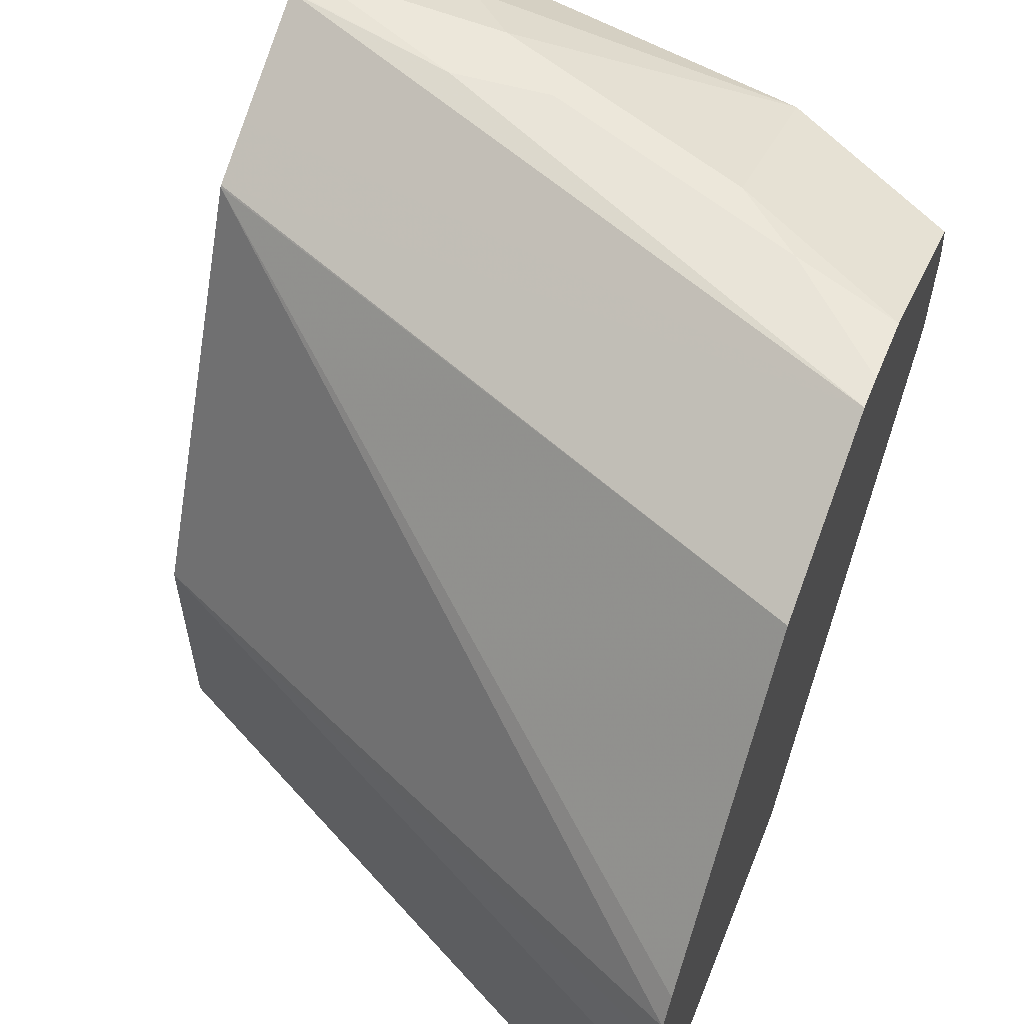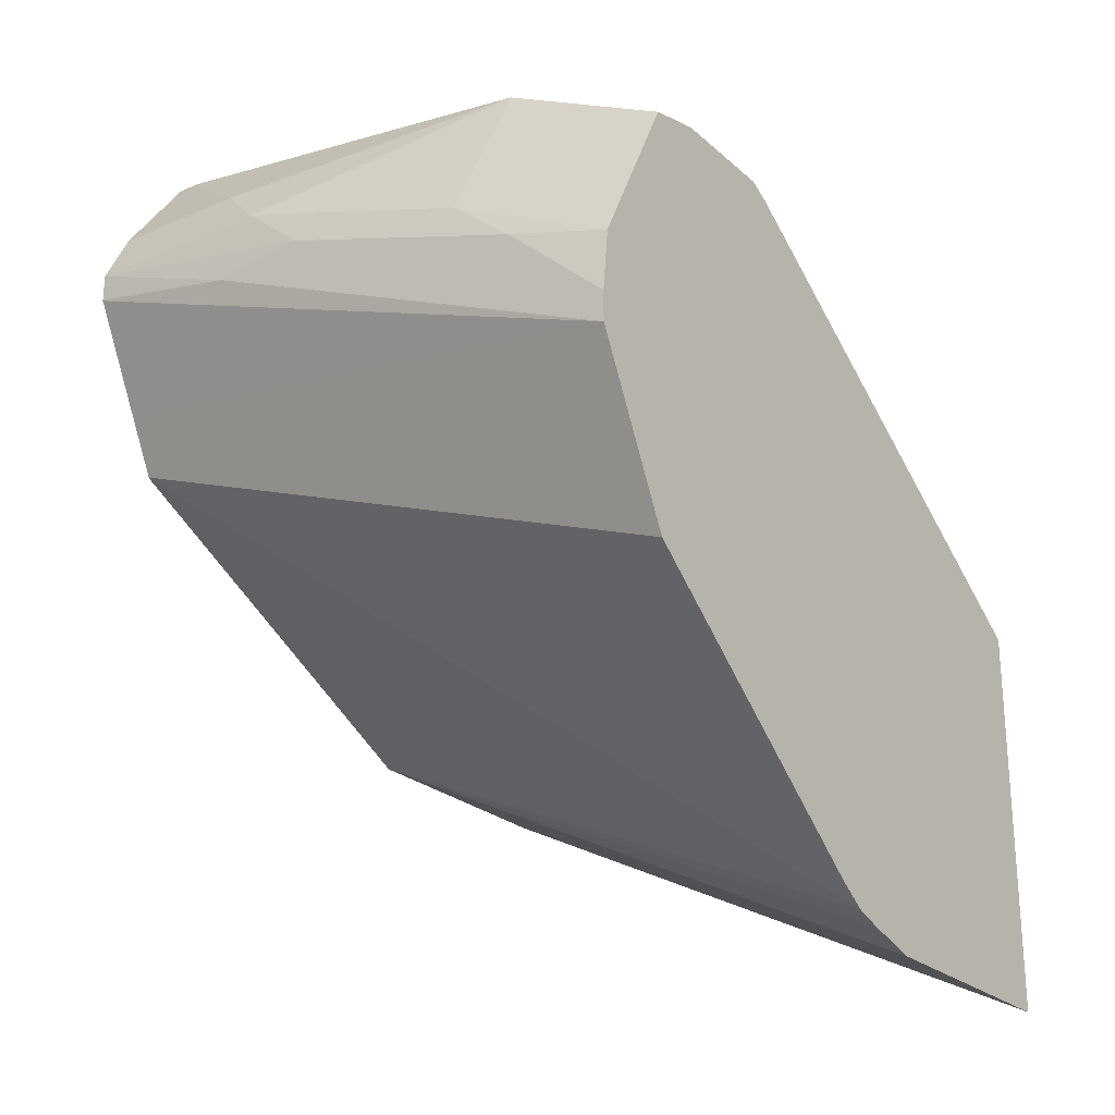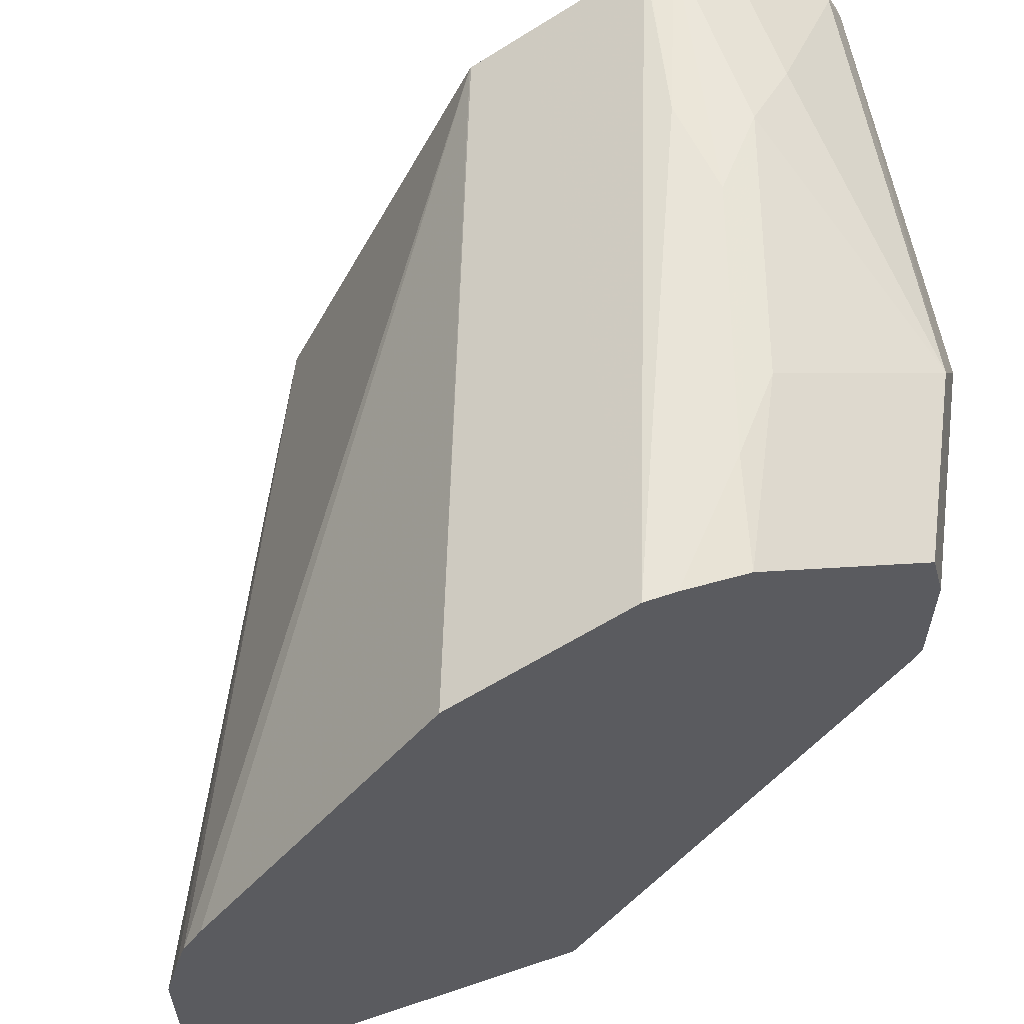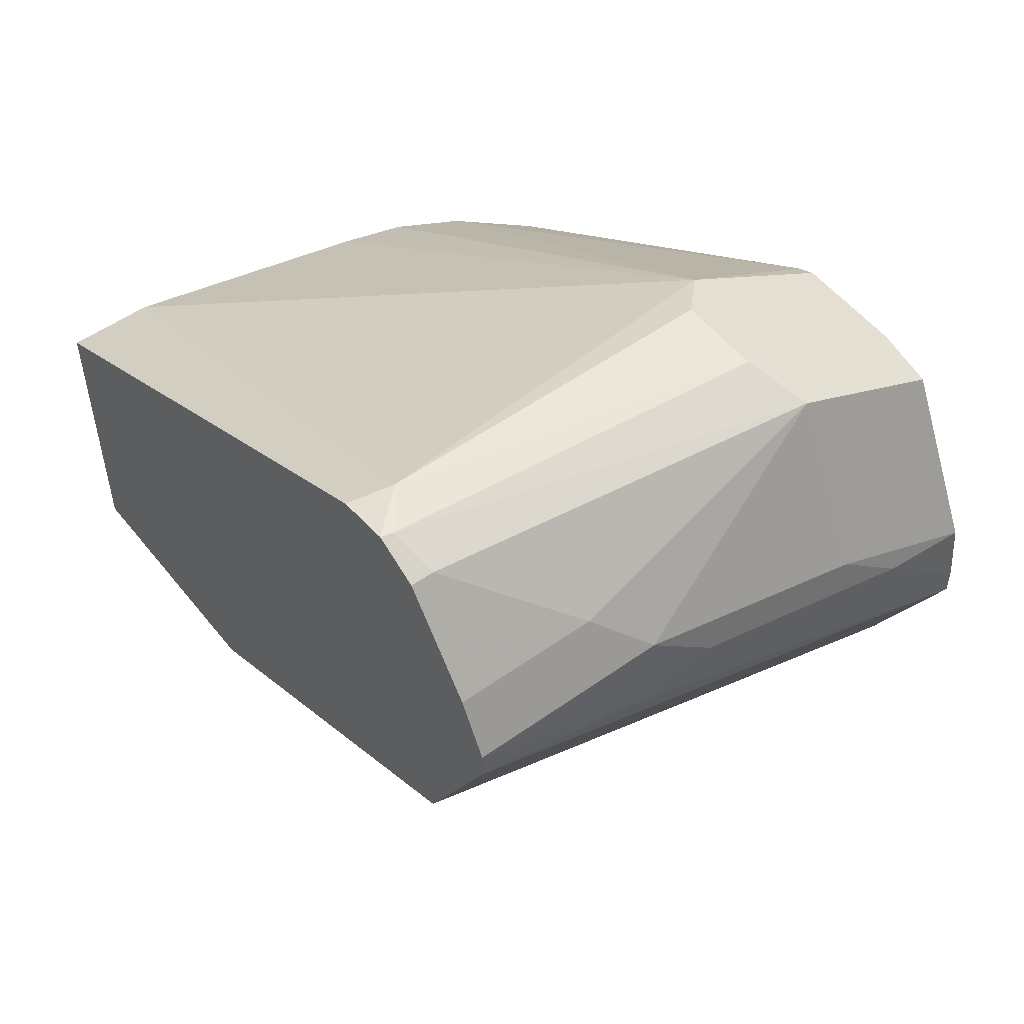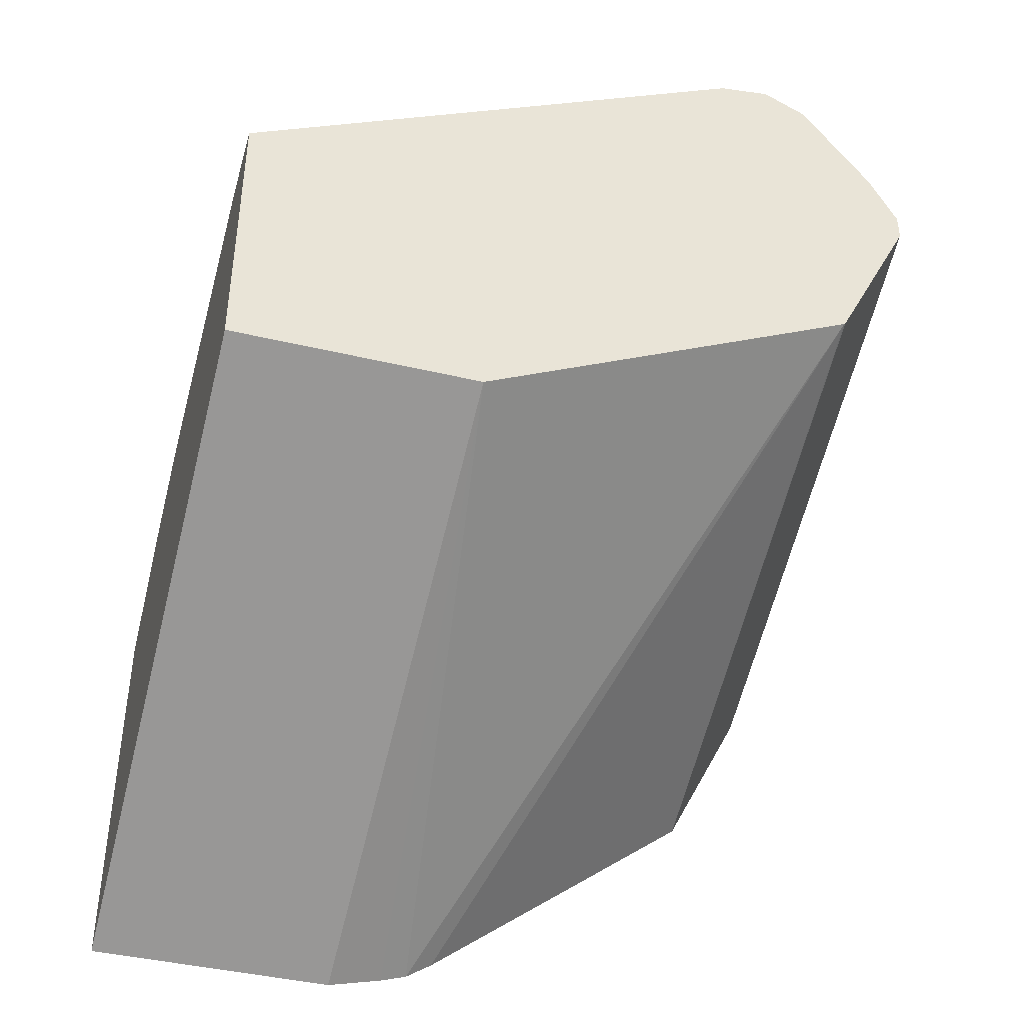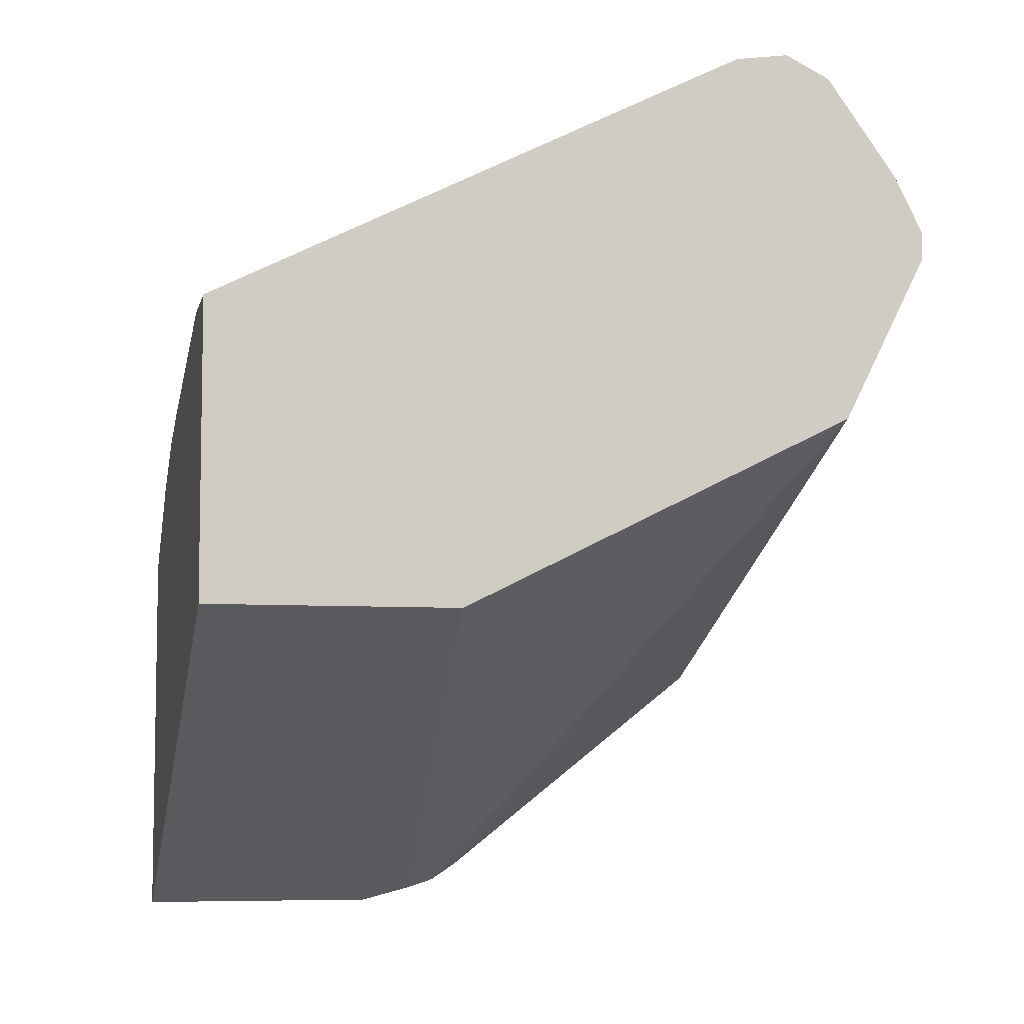
<metadata>
{"format":"obj","ext":"obj","renderer":"f3d","projection":"perspective","resolution":1024,"background":"white","views":[{"elev":59.8,"azim":-158.0,"up":"+Y"},{"elev":-24.5,"azim":-144.6,"up":"+Z"},{"elev":60.2,"azim":-109.1,"up":"+Y"},{"elev":52.7,"azim":142.6,"up":"+Z"},{"elev":-42.3,"azim":74.2,"up":"+Z"},{"elev":-6.6,"azim":77.6,"up":"+Z"}]}
</metadata>
<code>
v -0.2978 0.3254 0.1762
v -0.2978 0.447 0.1762
v 0.0008927 0.3254 0.3251
v -0.2978 0.3254 0.3685
v -0.2978 0.4744 0.1833
v 0.0008927 0.447 0.3251
v 0.0008927 0.3254 0.4672
v -0.2438 0.3254 0.4063
v -0.2978 0.5463 0.517
v -0.2978 0.4877 0.1877
v 0.0008927 0.4748 0.339
v 0.0008927 0.5554 0.5825
v -0.04039 0.3254 0.4672
v -0.2029 0.3254 0.4266
v -0.2235 0.5486 0.5588
v -0.2978 0.5556 0.5217
v -0.2978 0.501 0.1966
v 0.0008927 0.6367 0.4199
v 0.0008927 0.6102 0.4067
v 0.0008927 0.5825 0.596
v -0.02034 0.5893 0.5994
v -1.376e-05 0.5554 0.5825
v -0.1674 0.3254 0.4369
v -0.2032 0.5689 0.5689
v -0.2978 0.6096 0.5217
v -0.2978 0.6401 0.3068
v 0.0008927 0.6373 0.4205
v 0.0008927 0.583 0.5962
v 0.0008927 0.6085 0.6
v -0.005101 0.6096 0.5994
v -0.2032 0.6096 0.5689
v -0.2978 0.6362 0.515
v -0.2337 0.6299 0.5486
v -0.2978 0.6807 0.3881
v 0.0008927 0.6506 0.447
v -0.01019 0.6299 0.5893
v 0.0008927 0.6299 0.5893
v -0.2167 0.6367 0.5554
v -0.2978 0.6367 0.5148
v -0.2978 0.6807 0.4028
v -0.0813 0.6807 0.4826
v 0.0008927 0.6773 0.5009
v -0.06776 0.6638 0.5419
v 0.0008927 0.6638 0.5419
v -0.09484 0.6773 0.5148
v -0.2167 0.6773 0.4741
v -0.2978 0.6773 0.4336
v -0.2489 0.6807 0.447
v -0.127 0.6807 0.4876
v 0.0008927 0.6773 0.5148
v 0.0008927 0.6773 0.5017
f 25 31 33
f 25 33 32
f 26 34 27
f 29 37 36
f 29 36 30
f 30 36 38
f 21 31 24
f 30 38 31
f 27 34 35
f 21 30 31
f 15 21 24
f 20 28 21
f 18 26 27
f 17 26 18
f 16 31 25
f 16 24 31
f 15 24 16
f 14 23 15
f 13 15 23
f 13 21 15
f 31 38 33
f 21 29 30
f 32 33 38
f 43 44 50
f 34 40 48
f 13 22 21
f 46 48 47
f 45 48 46
f 45 49 48
f 45 50 49
f 43 50 45
f 41 51 42
f 41 50 51
f 41 49 50
f 40 47 48
f 38 47 39
f 38 46 47
f 38 45 46
f 38 43 45
f 36 44 43
f 36 37 44
f 36 43 38
f 34 42 35
f 34 41 42
f 34 49 41
f 34 48 49
f 32 38 39
f 12 21 22
f 21 28 29
f 10 19 11
f 2 5 6
f 1 5 2
f 1 10 5
f 1 17 10
f 1 26 17
f 1 34 26
f 1 40 34
f 1 47 40
f 1 39 47
f 1 32 39
f 1 25 32
f 1 16 25
f 1 9 16
f 1 4 9
f 1 8 4
f 1 14 8
f 1 23 14
f 1 13 23
f 1 3 7
f 1 6 3
f 1 2 6
f 3 6 11
f 3 11 19
f 1 7 13
f 3 18 27
f 3 19 18
f 10 18 19
f 10 17 18
f 8 15 9
f 8 14 15
f 7 22 13
f 7 12 22
f 6 10 11
f 5 10 6
f 4 8 9
f 3 12 7
f 9 15 16
f 3 20 12
f 12 20 21
f 3 35 42
f 3 51 50
f 3 50 44
f 3 42 51
f 3 37 29
f 3 29 28
f 3 28 20
f 3 44 37
f 3 27 35

</code>
